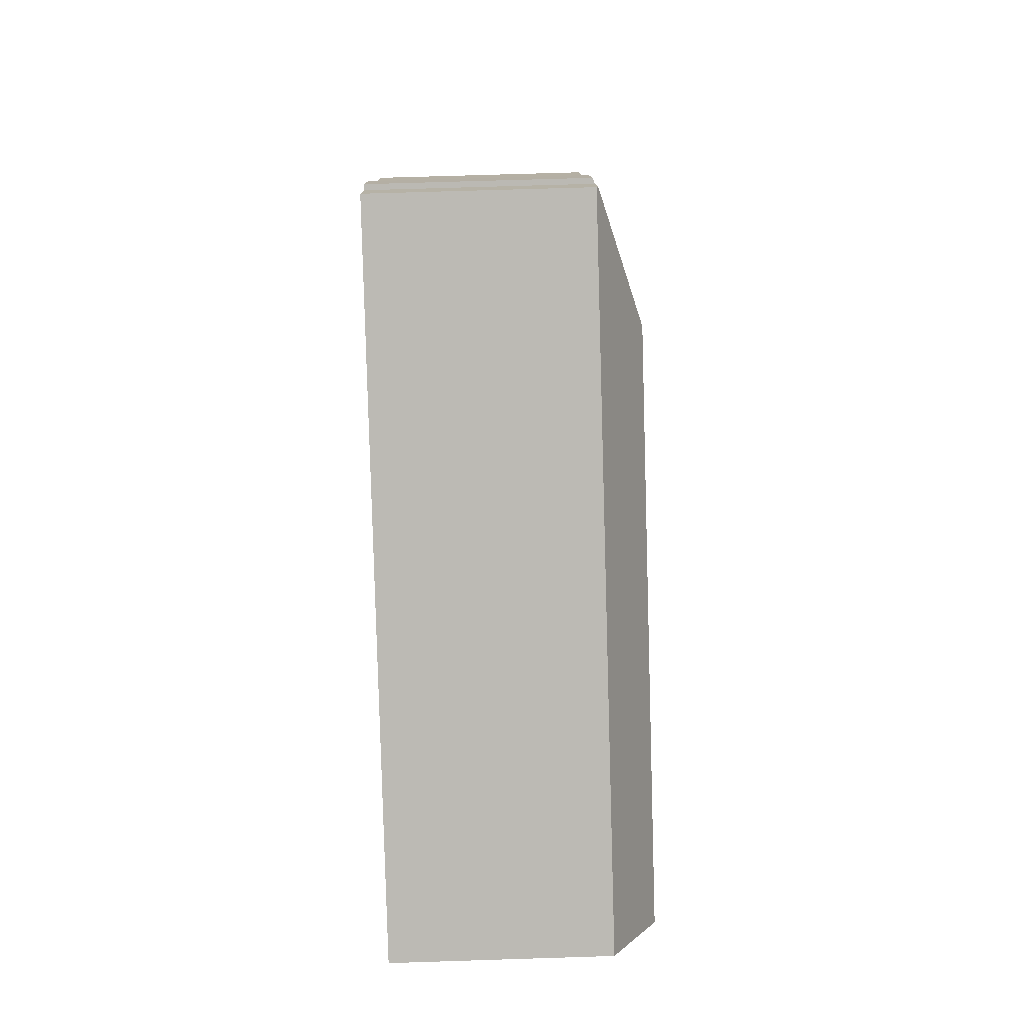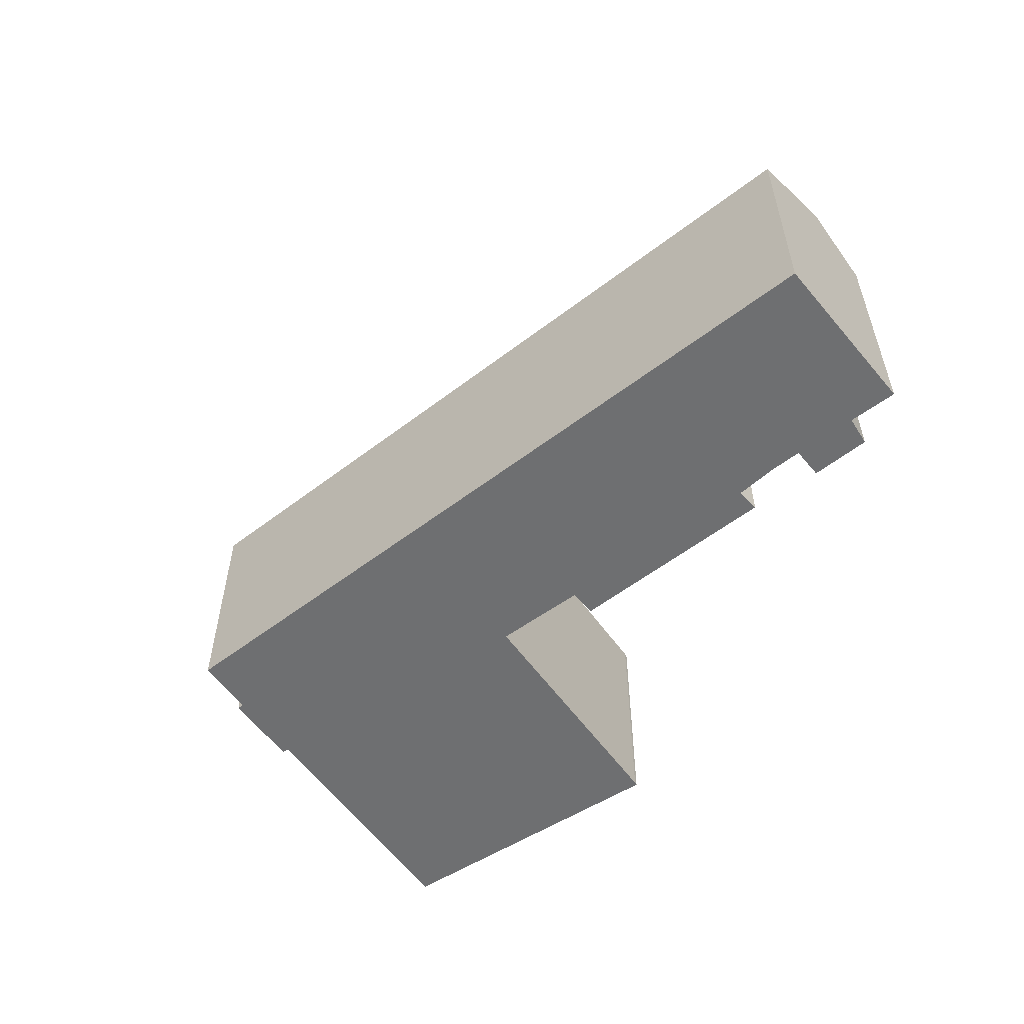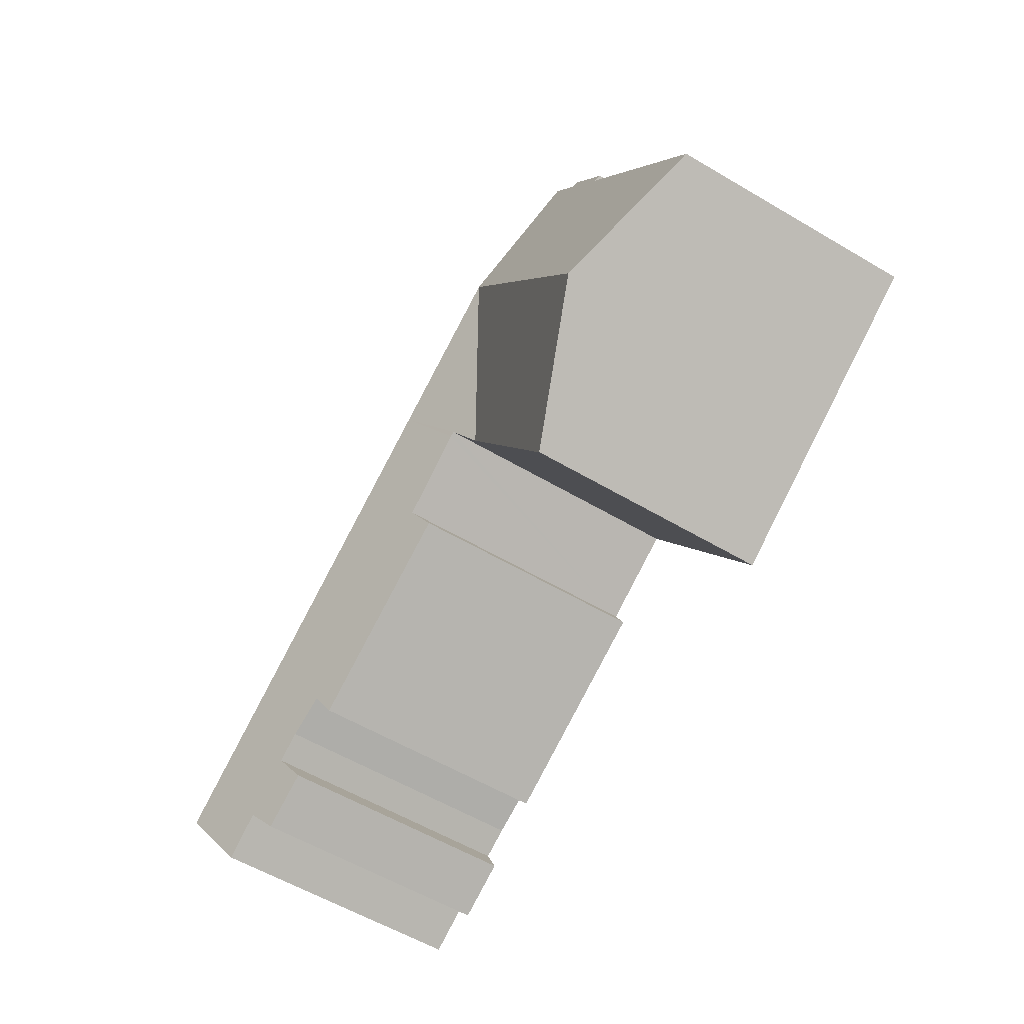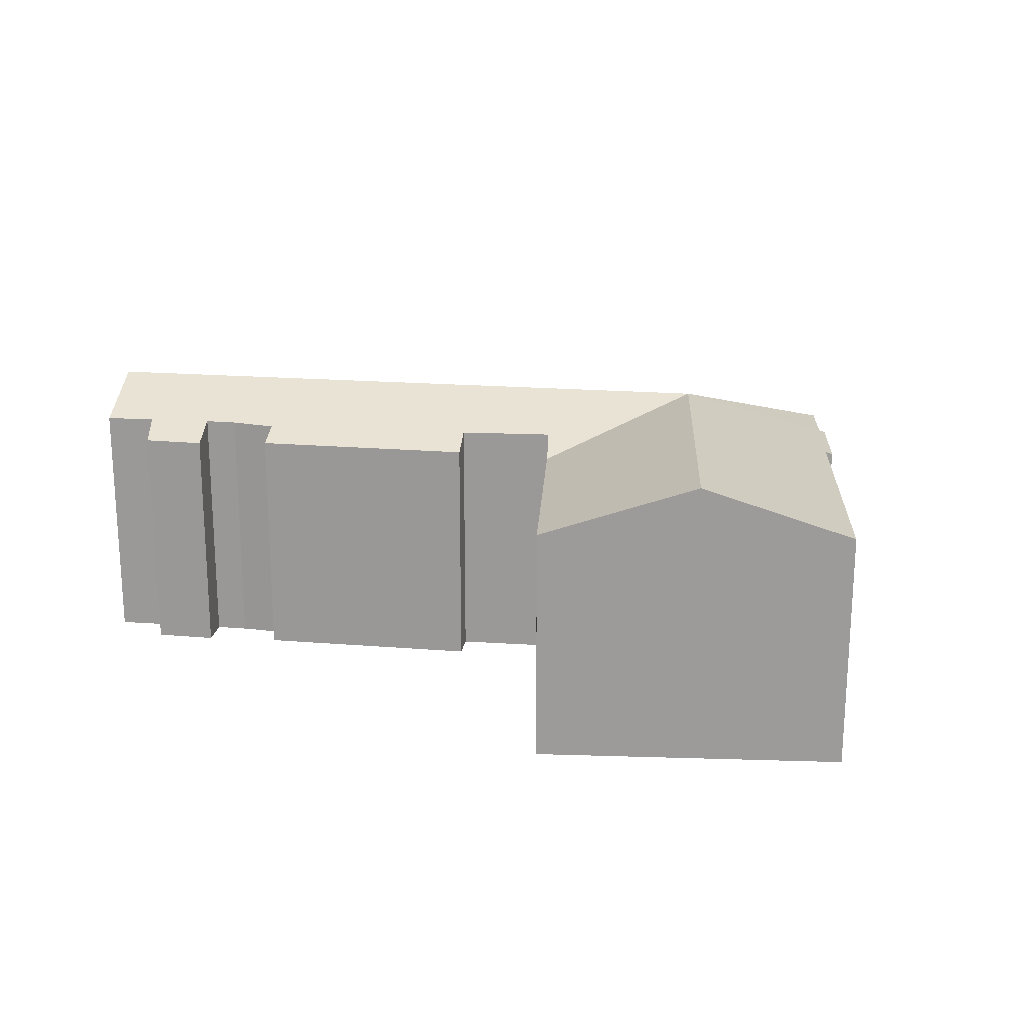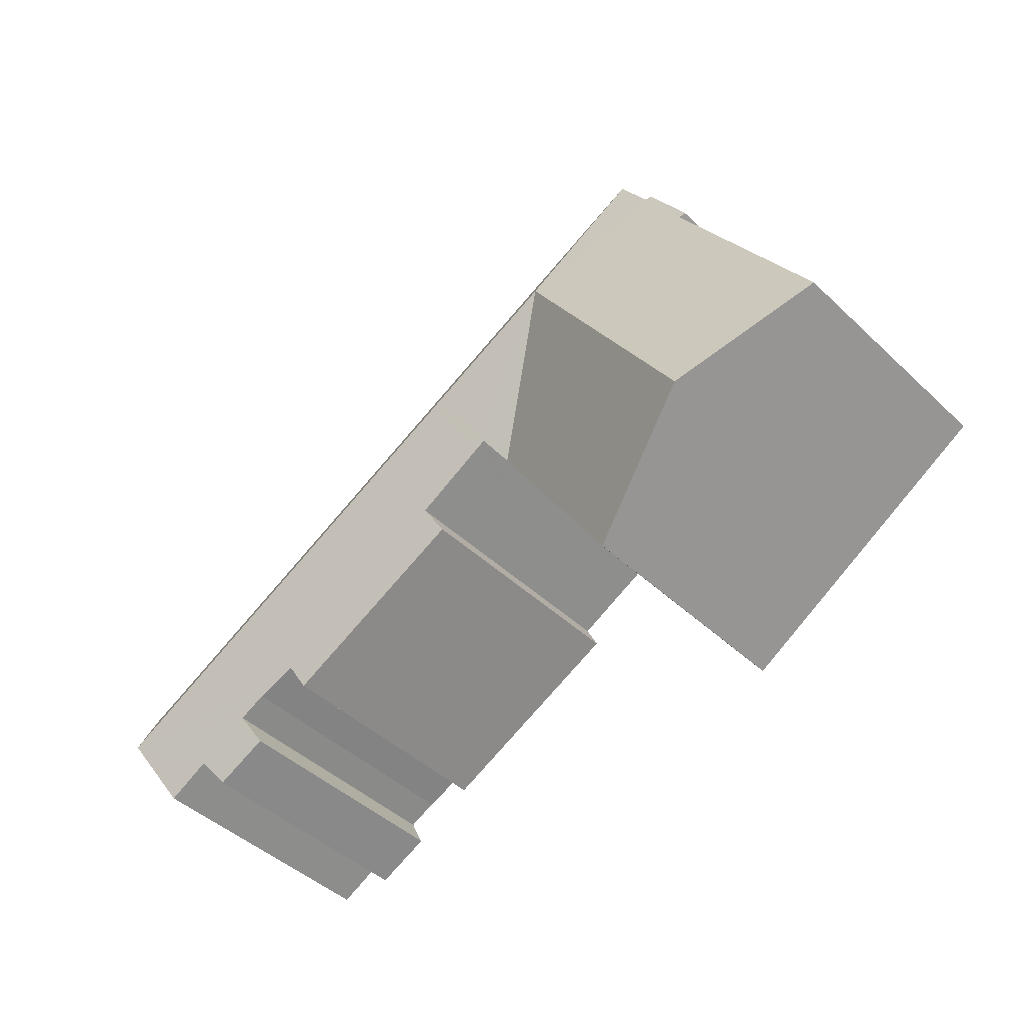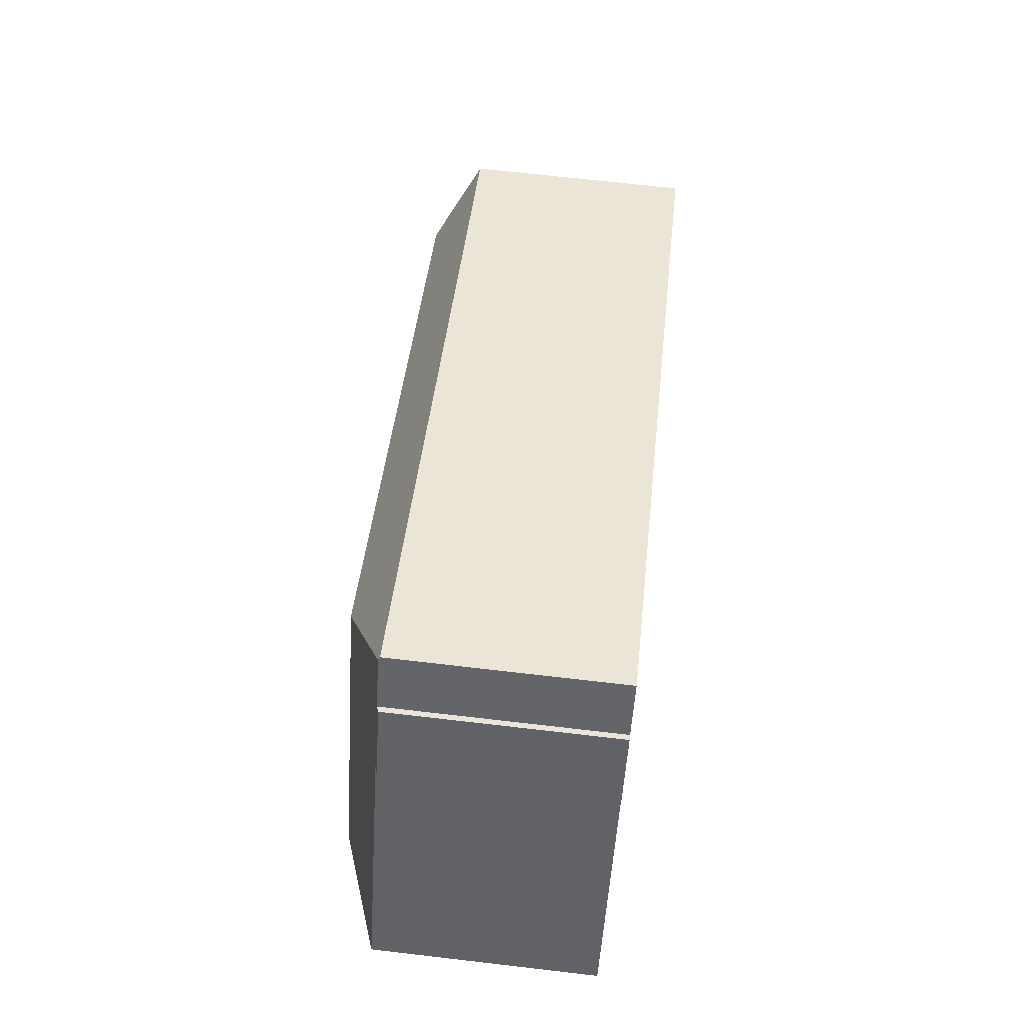
<metadata>
{"format":"obj","ext":"obj","renderer":"f3d","projection":"perspective","resolution":1024,"background":"white","views":[{"elev":71.3,"azim":88.2,"up":"+Z"},{"elev":-54.6,"azim":64.5,"up":"+Y"},{"elev":-58.9,"azim":-121.2,"up":"+Z"},{"elev":19.6,"azim":-146.4,"up":"+Y"},{"elev":-46.2,"azim":-136.7,"up":"+Z"},{"elev":69.3,"azim":-83.4,"up":"+Z"}]}
</metadata>
<code>
v  22.32 14.5 6.983
v  47.03 11.92 1.144
v  44.78 14.5 -3.651
v  41.57 11.92 3.731
v  35.87 11.92 6.428
v  25.03 11.92 11.56
v  14.99 14.5 10.45
v  10.77 11.92 18.31
v  10.67 12.02 18.14
v  23.95 12.05 0.63
v  24.57 12.75 1.942
v  34.01 12.07 -4.086
v  34.47 12.67 -2.929
v  37.3 11.96 -5.889
v  38.01 12.77 -4.396
v  40.08 11.98 -7.159
v  20.3 12.81 4.087
v  19.42 11.96 2.567
v  20.54 12.8 3.97
v  35.87 12.73 -3.461
v  36.56 12.76 -3.725
v  40.94 12.74 -5.831
v  43.23 12.72 -6.956
v  6.546 14.5 -3.824
v  13.47 11.93 -7.665
v  13.37 11.93 -7.812
v  19.33 11.96 2.423
v  12.23 14.5 5.786
v  8.858 11.91 15.74
v  7.072 12.03 11.97
v  6.772 11.91 12.17
v  9.136 12.01 15.6
v  5.344 12.03 9.046
v  0 12.03 7.369e-16
v  24.57 -1.189e-16 1.942
v  23.95 -3.858e-17 0.63
v  0 0 0
v  5.344 -5.539e-16 9.046
v  7.072 -7.331e-16 11.97
v  6.772 -7.45e-16 12.17
v  8.858 -9.636e-16 15.74
v  9.136 -9.554e-16 15.6
v  10.77 -1.121e-15 18.31
v  10.67 -1.111e-15 18.14
v  38.01 2.692e-16 -4.396
v  37.3 3.606e-16 -5.889
v  20.3 -2.503e-16 4.087
v  20.54 -2.431e-16 3.97
v  13.37 4.783e-16 -7.812
v  6.546 2.342e-16 -3.824
v  40.94 3.57e-16 -5.831
v  43.23 4.259e-16 -6.956
v  40.08 4.384e-16 -7.159
v  36.56 2.281e-16 -3.725
v  34.01 2.502e-16 -4.086
v  19.42 -1.572e-16 2.567
v  13.47 4.693e-16 -7.665
v  19.33 -1.484e-16 2.423
v  47.03 -7.005e-17 1.144
v  44.78 2.236e-16 -3.651
v  25.03 -7.079e-16 11.56
v  35.87 -3.936e-16 6.428
v  41.57 -2.285e-16 3.731
v  34.47 1.793e-16 -2.929
v  35.87 2.119e-16 -3.461
g defaultobject
f 1 2 3
f 2 1 4
f 4 1 5
f 5 1 6
f 6 1 7
f 6 7 8
f 8 7 9
f 10 11 12
f 13 12 11
f 14 15 16
f 1 17 7
f 18 7 17
f 19 17 1
f 11 19 1
f 3 11 1
f 13 11 3
f 20 13 3
f 21 20 3
f 15 21 3
f 22 15 3
f 16 15 22
f 23 22 3
f 24 25 26
f 25 24 27
f 27 24 28
f 27 28 18
f 18 28 7
f 29 30 31
f 30 29 7
f 7 29 32
f 7 32 9
f 33 24 34
f 24 33 28
f 28 33 30
f 28 30 7
f 10 35 11
f 35 10 36
f 37 33 34
f 33 37 30
f 30 37 38
f 30 38 39
f 40 29 31
f 29 40 41
f 42 9 32
f 9 42 8
f 8 42 43
f 43 42 44
f 14 45 15
f 45 14 46
f 35 19 11
f 19 35 17
f 17 35 47
f 47 35 48
f 49 24 26
f 24 49 34
f 34 49 37
f 37 49 50
f 39 31 30
f 31 39 40
f 23 51 22
f 51 23 52
f 53 14 16
f 14 53 46
f 45 21 15
f 21 45 54
f 55 10 12
f 10 55 36
f 47 18 17
f 18 47 27
f 27 47 25
f 25 47 56
f 25 56 57
f 57 56 58
f 25 49 26
f 49 25 57
f 2 23 3
f 23 2 59
f 23 59 52
f 52 59 60
f 51 16 22
f 16 51 53
f 29 42 32
f 42 29 41
f 43 6 8
f 6 43 61
f 6 61 5
f 5 61 62
f 5 62 4
f 4 62 63
f 4 63 2
f 2 63 59
f 54 20 21
f 20 54 13
f 13 54 64
f 64 54 65
f 64 12 13
f 12 64 55
f 62 45 63
f 45 62 54
f 54 62 65
f 65 62 64
f 40 39 41
f 61 35 62
f 35 61 48
f 48 61 43
f 48 43 47
f 47 43 56
f 56 43 58
f 58 43 57
f 57 43 49
f 49 43 50
f 50 43 39
f 50 39 38
f 50 38 37
f 39 43 44
f 39 44 42
f 39 42 41
f 64 36 55
f 36 64 62
f 36 62 35
f 63 60 59
f 60 63 52
f 52 63 51
f 51 63 53
f 53 63 45
f 53 45 46

</code>
